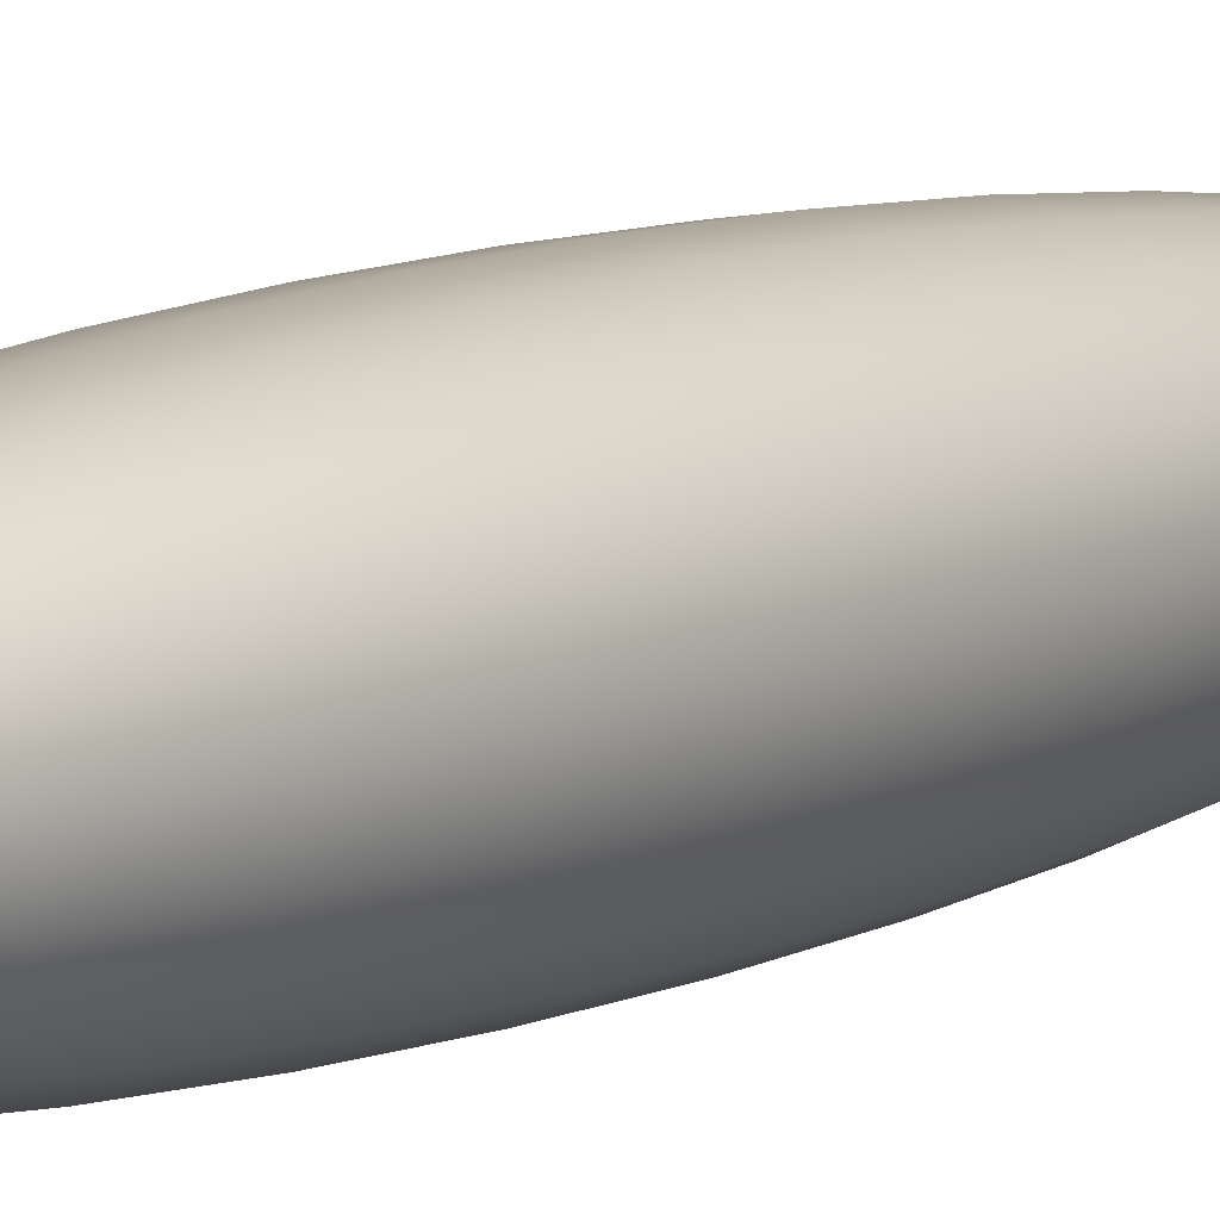
<metadata>
{"format":"obj","ext":"obj","renderer":"f3d","projection":"perspective","resolution":1024,"background":"white","views":[{"elev":8.2,"azim":34.1,"up":"+Z"}]}
</metadata>
<code>
g default
v 0.01279 -0.4627 -0.003729
v 0.01088 -0.4627 -0.007092
v 0.007904 -0.4627 -0.009762
v 0.004156 -0.4627 -0.01148
v 0 -0.4627 -0.01207
v -0.004156 -0.4627 -0.01148
v -0.007904 -0.4627 -0.009762
v -0.01088 -0.4627 -0.007092
v -0.01279 -0.4627 -0.003729
v -0.01345 -0.4627 0
v -0.01279 -0.4627 0.003729
v -0.01088 -0.4627 0.007092
v -0.007904 -0.4627 0.009762
v -0.004156 -0.4627 0.01148
v -0 -0.4627 0.01207
v 0.004156 -0.4627 0.01148
v 0.007904 -0.4627 0.009762
v 0.01088 -0.4627 0.007092
v 0.01279 -0.4627 0.003729
v 0.01345 -0.4627 0
v 0.02526 -0.4455 -0.007365
v 0.02149 -0.4455 -0.01401
v 0.01561 -0.4455 -0.01928
v 0.008209 -0.4455 -0.02267
v 0 -0.4455 -0.02383
v -0.008209 -0.4455 -0.02267
v -0.01561 -0.4455 -0.01928
v -0.02149 -0.4455 -0.01401
v -0.02526 -0.4455 -0.007365
v -0.02656 -0.4455 0
v -0.02526 -0.4455 0.007365
v -0.02149 -0.4455 0.01401
v -0.01561 -0.4455 0.01928
v -0.008209 -0.4455 0.02267
v -0 -0.4455 0.02383
v 0.008209 -0.4455 0.02267
v 0.01561 -0.4455 0.01928
v 0.02149 -0.4455 0.01401
v 0.02526 -0.4455 0.007365
v 0.02656 -0.4455 0
v 0.03712 -0.4172 -0.01082
v 0.03157 -0.4172 -0.02058
v 0.02294 -0.4172 -0.02833
v 0.01206 -0.4172 -0.0333
v 0 -0.4172 -0.03502
v -0.01206 -0.4172 -0.0333
v -0.02294 -0.4172 -0.02833
v -0.03157 -0.4172 -0.02058
v -0.03712 -0.4172 -0.01082
v -0.03903 -0.4172 0
v -0.03712 -0.4172 0.01082
v -0.03157 -0.4172 0.02058
v -0.02294 -0.4172 0.02833
v -0.01206 -0.4172 0.0333
v -0 -0.4172 0.03502
v 0.01206 -0.4172 0.0333
v 0.02294 -0.4172 0.02833
v 0.03157 -0.4172 0.02058
v 0.03712 -0.4172 0.01082
v 0.03903 -0.4172 0
v 0.04806 -0.3786 -0.01401
v 0.04088 -0.3786 -0.02665
v 0.0297 -0.3786 -0.03668
v 0.01561 -0.3786 -0.04312
v 0 -0.3786 -0.04534
v -0.01561 -0.3786 -0.04312
v -0.0297 -0.3786 -0.03668
v -0.04088 -0.3786 -0.02665
v -0.04806 -0.3786 -0.01401
v -0.05053 -0.3786 0
v -0.04806 -0.3786 0.01401
v -0.04088 -0.3786 0.02665
v -0.0297 -0.3786 0.03668
v -0.01561 -0.3786 0.04312
v -0 -0.3786 0.04534
v 0.01561 -0.3786 0.04312
v 0.0297 -0.3786 0.03668
v 0.04088 -0.3786 0.02665
v 0.04806 -0.3786 0.01401
v 0.05053 -0.3786 0
v 0.05781 -0.3306 -0.01685
v 0.04918 -0.3306 -0.03206
v 0.03573 -0.3306 -0.04412
v 0.01878 -0.3306 -0.05187
v 0 -0.3306 -0.05454
v -0.01878 -0.3306 -0.05187
v -0.03573 -0.3306 -0.04412
v -0.04918 -0.3306 -0.03206
v -0.05781 -0.3306 -0.01685
v -0.06078 -0.3306 0
v -0.05781 -0.3306 0.01685
v -0.04918 -0.3306 0.03206
v -0.03573 -0.3306 0.04412
v -0.01878 -0.3306 0.05187
v -0 -0.3306 0.05454
v 0.01878 -0.3306 0.05187
v 0.03573 -0.3306 0.04412
v 0.04918 -0.3306 0.03206
v 0.05781 -0.3306 0.01685
v 0.06078 -0.3306 0
v 0.06614 -0.2744 -0.01928
v 0.05626 -0.2744 -0.03668
v 0.04088 -0.2744 -0.05048
v 0.02149 -0.2744 -0.05935
v 0 -0.2744 -0.0624
v -0.02149 -0.2744 -0.05935
v -0.04088 -0.2744 -0.05048
v -0.05626 -0.2744 -0.03668
v -0.06614 -0.2744 -0.01928
v -0.06954 -0.2744 0
v -0.06614 -0.2744 0.01928
v -0.05626 -0.2744 0.03668
v -0.04088 -0.2744 0.05048
v -0.02149 -0.2744 0.05935
v -0 -0.2744 0.0624
v 0.02149 -0.2744 0.05935
v 0.04088 -0.2744 0.05048
v 0.05626 -0.2744 0.03668
v 0.06614 -0.2744 0.01928
v 0.06954 -0.2744 0
v 0.07284 -0.2114 -0.02124
v 0.06196 -0.2114 -0.0404
v 0.04502 -0.2114 -0.0556
v 0.02367 -0.2114 -0.06536
v 0 -0.2114 -0.06872
v -0.02367 -0.2114 -0.06536
v -0.04502 -0.2114 -0.0556
v -0.06196 -0.2114 -0.0404
v -0.07284 -0.2114 -0.02124
v -0.07659 -0.2114 0
v -0.07284 -0.2114 0.02124
v -0.06196 -0.2114 0.0404
v -0.04502 -0.2114 0.0556
v -0.02367 -0.2114 0.06536
v -0 -0.2114 0.06872
v 0.02367 -0.2114 0.06536
v 0.04502 -0.2114 0.0556
v 0.06196 -0.2114 0.0404
v 0.07284 -0.2114 0.02124
v 0.07659 -0.2114 0
v 0.07775 -0.1432 -0.02267
v 0.06614 -0.1432 -0.04312
v 0.04806 -0.1432 -0.05935
v 0.02526 -0.1432 -0.06977
v 0 -0.1432 -0.07336
v -0.02526 -0.1432 -0.06977
v -0.04806 -0.1432 -0.05935
v -0.06614 -0.1432 -0.04312
v -0.07775 -0.1432 -0.02267
v -0.08175 -0.1432 0
v -0.07775 -0.1432 0.02267
v -0.06614 -0.1432 0.04312
v -0.04806 -0.1432 0.05935
v -0.02526 -0.1432 0.06977
v -0 -0.1432 0.07336
v 0.02526 -0.1432 0.06977
v 0.04806 -0.1432 0.05935
v 0.06614 -0.1432 0.04312
v 0.07775 -0.1432 0.02267
v 0.08175 -0.1432 0
v 0.08075 -0.07135 -0.02354
v 0.06869 -0.07135 -0.04478
v 0.0499 -0.07135 -0.06163
v 0.02624 -0.07135 -0.07245
v 0 -0.07135 -0.07618
v -0.02624 -0.07135 -0.07245
v -0.0499 -0.07135 -0.06163
v -0.06869 -0.07135 -0.04478
v -0.08075 -0.07135 -0.02354
v -0.0849 -0.07135 0
v -0.08075 -0.07135 0.02354
v -0.06869 -0.07135 0.04478
v -0.0499 -0.07135 0.06163
v -0.02624 -0.07135 0.07245
v -0 -0.07135 0.07618
v 0.02624 -0.07135 0.07245
v 0.0499 -0.07135 0.06163
v 0.06869 -0.07135 0.04478
v 0.08075 -0.07135 0.02354
v 0.0849 -0.07135 0
v 0.08175 0.002306 -0.02383
v 0.06954 0.002306 -0.04534
v 0.05053 0.002306 -0.0624
v 0.02656 0.002306 -0.07336
v 0 0.002306 -0.07713
v -0.02656 0.002306 -0.07336
v -0.05053 0.002306 -0.0624
v -0.06954 0.002306 -0.04534
v -0.08175 0.002306 -0.02383
v -0.08596 0.002306 0
v -0.08175 0.002306 0.02383
v -0.06954 0.002306 0.04534
v -0.05053 0.002306 0.0624
v -0.02656 0.002306 0.07336
v -0 0.002306 0.07713
v 0.02656 0.002306 0.07336
v 0.05053 0.002306 0.0624
v 0.06954 0.002306 0.04534
v 0.08175 0.002306 0.02383
v 0.08596 0.002306 0
v 0.08075 0.07596 -0.02354
v 0.06869 0.07596 -0.04478
v 0.0499 0.07596 -0.06163
v 0.02624 0.07596 -0.07245
v 0 0.07596 -0.07618
v -0.02624 0.07596 -0.07245
v -0.0499 0.07596 -0.06163
v -0.06869 0.07596 -0.04478
v -0.08075 0.07596 -0.02354
v -0.0849 0.07596 0
v -0.08075 0.07596 0.02354
v -0.06869 0.07596 0.04478
v -0.0499 0.07596 0.06163
v -0.02624 0.07596 0.07245
v -0 0.07596 0.07618
v 0.02624 0.07596 0.07245
v 0.0499 0.07596 0.06163
v 0.06869 0.07596 0.04478
v 0.08075 0.07596 0.02354
v 0.0849 0.07596 0
v 0.07775 0.1478 -0.02267
v 0.06614 0.1478 -0.04312
v 0.04806 0.1478 -0.05935
v 0.02526 0.1478 -0.06977
v 0 0.1478 -0.07336
v -0.02526 0.1478 -0.06977
v -0.04806 0.1478 -0.05935
v -0.06614 0.1478 -0.04312
v -0.07775 0.1478 -0.02267
v -0.08175 0.1478 0
v -0.07775 0.1478 0.02267
v -0.06614 0.1478 0.04312
v -0.04806 0.1478 0.05935
v -0.02526 0.1478 0.06977
v -0 0.1478 0.07336
v 0.02526 0.1478 0.06977
v 0.04806 0.1478 0.05935
v 0.06614 0.1478 0.04312
v 0.07775 0.1478 0.02267
v 0.08175 0.1478 0
v 0.07284 0.2161 -0.02124
v 0.06196 0.2161 -0.0404
v 0.04502 0.2161 -0.0556
v 0.02367 0.2161 -0.06536
v 0 0.2161 -0.06872
v -0.02367 0.2161 -0.06536
v -0.04502 0.2161 -0.0556
v -0.06196 0.2161 -0.0404
v -0.07284 0.2161 -0.02124
v -0.07659 0.2161 0
v -0.07284 0.2161 0.02124
v -0.06196 0.2161 0.0404
v -0.04502 0.2161 0.0556
v -0.02367 0.2161 0.06536
v -0 0.2161 0.06872
v 0.02367 0.2161 0.06536
v 0.04502 0.2161 0.0556
v 0.06196 0.2161 0.0404
v 0.07284 0.2161 0.02124
v 0.07659 0.2161 0
v 0.06614 0.2791 -0.01928
v 0.05626 0.2791 -0.03668
v 0.04088 0.2791 -0.05048
v 0.02149 0.2791 -0.05935
v 0 0.2791 -0.0624
v -0.02149 0.2791 -0.05935
v -0.04088 0.2791 -0.05048
v -0.05626 0.2791 -0.03668
v -0.06614 0.2791 -0.01928
v -0.06954 0.2791 0
v -0.06614 0.2791 0.01928
v -0.05626 0.2791 0.03668
v -0.04088 0.2791 0.05048
v -0.02149 0.2791 0.05935
v -0 0.2791 0.0624
v 0.02149 0.2791 0.05935
v 0.04088 0.2791 0.05048
v 0.05626 0.2791 0.03668
v 0.06614 0.2791 0.01928
v 0.06954 0.2791 0
v 0.05781 0.3352 -0.01685
v 0.04918 0.3352 -0.03206
v 0.03573 0.3352 -0.04412
v 0.01878 0.3352 -0.05187
v 0 0.3352 -0.05454
v -0.01878 0.3352 -0.05187
v -0.03573 0.3352 -0.04412
v -0.04918 0.3352 -0.03206
v -0.05781 0.3352 -0.01685
v -0.06078 0.3352 0
v -0.05781 0.3352 0.01685
v -0.04918 0.3352 0.03206
v -0.03573 0.3352 0.04412
v -0.01878 0.3352 0.05187
v -0 0.3352 0.05454
v 0.01878 0.3352 0.05187
v 0.03573 0.3352 0.04412
v 0.04918 0.3352 0.03206
v 0.05781 0.3352 0.01685
v 0.06078 0.3352 0
v 0.04806 0.3832 -0.01401
v 0.04088 0.3832 -0.02665
v 0.0297 0.3832 -0.03668
v 0.01561 0.3832 -0.04312
v 0 0.3832 -0.04534
v -0.01561 0.3832 -0.04312
v -0.0297 0.3832 -0.03668
v -0.04088 0.3832 -0.02665
v -0.04806 0.3832 -0.01401
v -0.05053 0.3832 0
v -0.04806 0.3832 0.01401
v -0.04088 0.3832 0.02665
v -0.0297 0.3832 0.03668
v -0.01561 0.3832 0.04312
v -0 0.3832 0.04534
v 0.01561 0.3832 0.04312
v 0.0297 0.3832 0.03668
v 0.04088 0.3832 0.02665
v 0.04806 0.3832 0.01401
v 0.05053 0.3832 0
v 0.03712 0.4218 -0.01082
v 0.03157 0.4218 -0.02058
v 0.02294 0.4218 -0.02833
v 0.01206 0.4218 -0.0333
v 0 0.4218 -0.03502
v -0.01206 0.4218 -0.0333
v -0.02294 0.4218 -0.02833
v -0.03157 0.4218 -0.02058
v -0.03712 0.4218 -0.01082
v -0.03903 0.4218 0
v -0.03712 0.4218 0.01082
v -0.03157 0.4218 0.02058
v -0.02294 0.4218 0.02833
v -0.01206 0.4218 0.0333
v -0 0.4218 0.03502
v 0.01206 0.4218 0.0333
v 0.02294 0.4218 0.02833
v 0.03157 0.4218 0.02058
v 0.03712 0.4218 0.01082
v 0.03903 0.4218 0
v 0.02526 0.4501 -0.007365
v 0.02149 0.4501 -0.01401
v 0.01561 0.4501 -0.01928
v 0.008209 0.4501 -0.02267
v 0 0.4501 -0.02383
v -0.008209 0.4501 -0.02267
v -0.01561 0.4501 -0.01928
v -0.02149 0.4501 -0.01401
v -0.02526 0.4501 -0.007365
v -0.02656 0.4501 0
v -0.02526 0.4501 0.007365
v -0.02149 0.4501 0.01401
v -0.01561 0.4501 0.01928
v -0.008209 0.4501 0.02267
v -0 0.4501 0.02383
v 0.008209 0.4501 0.02267
v 0.01561 0.4501 0.01928
v 0.02149 0.4501 0.01401
v 0.02526 0.4501 0.007365
v 0.02656 0.4501 0
v 0.01279 0.4673 -0.003729
v 0.01088 0.4673 -0.007092
v 0.007904 0.4673 -0.009762
v 0.004156 0.4673 -0.01148
v 0 0.4673 -0.01207
v -0.004156 0.4673 -0.01148
v -0.007904 0.4673 -0.009762
v -0.01088 0.4673 -0.007092
v -0.01279 0.4673 -0.003729
v -0.01345 0.4673 0
v -0.01279 0.4673 0.003729
v -0.01088 0.4673 0.007092
v -0.007904 0.4673 0.009762
v -0.004156 0.4673 0.01148
v -0 0.4673 0.01207
v 0.004156 0.4673 0.01148
v 0.007904 0.4673 0.009762
v 0.01088 0.4673 0.007092
v 0.01279 0.4673 0.003729
v 0.01345 0.4673 0
v 0 -0.4685 0
v 0 0.4731 0
g pSphere1
f 1 2 21
f 21 2 22
f 2 3 22
f 22 3 23
f 3 4 23
f 23 4 24
f 4 5 24
f 24 5 25
f 5 6 25
f 25 6 26
f 6 7 26
f 26 7 27
f 7 8 27
f 27 8 28
f 8 9 28
f 28 9 29
f 9 10 29
f 29 10 30
f 10 11 30
f 30 11 31
f 11 12 31
f 31 12 32
f 12 13 32
f 32 13 33
f 13 14 33
f 33 14 34
f 14 15 34
f 34 15 35
f 15 16 35
f 35 16 36
f 16 17 36
f 36 17 37
f 17 18 37
f 37 18 38
f 18 19 38
f 38 19 39
f 19 20 39
f 39 20 40
f 20 1 40
f 40 1 21
f 21 22 41
f 41 22 42
f 22 23 42
f 42 23 43
f 23 24 43
f 43 24 44
f 24 25 44
f 44 25 45
f 25 26 45
f 45 26 46
f 26 27 46
f 46 27 47
f 27 28 47
f 47 28 48
f 28 29 48
f 48 29 49
f 29 30 49
f 49 30 50
f 30 31 50
f 50 31 51
f 31 32 51
f 51 32 52
f 32 33 52
f 52 33 53
f 33 34 53
f 53 34 54
f 34 35 54
f 54 35 55
f 35 36 55
f 55 36 56
f 36 37 56
f 56 37 57
f 37 38 57
f 57 38 58
f 38 39 58
f 58 39 59
f 39 40 59
f 59 40 60
f 40 21 60
f 60 21 41
f 41 42 61
f 61 42 62
f 42 43 62
f 62 43 63
f 43 44 63
f 63 44 64
f 44 45 64
f 64 45 65
f 45 46 65
f 65 46 66
f 46 47 66
f 66 47 67
f 47 48 67
f 67 48 68
f 48 49 68
f 68 49 69
f 49 50 69
f 69 50 70
f 50 51 70
f 70 51 71
f 51 52 71
f 71 52 72
f 52 53 72
f 72 53 73
f 53 54 73
f 73 54 74
f 54 55 74
f 74 55 75
f 55 56 75
f 75 56 76
f 56 57 76
f 76 57 77
f 57 58 77
f 77 58 78
f 58 59 78
f 78 59 79
f 59 60 79
f 79 60 80
f 60 41 80
f 80 41 61
f 61 62 81
f 81 62 82
f 62 63 82
f 82 63 83
f 63 64 83
f 83 64 84
f 64 65 84
f 84 65 85
f 65 66 85
f 85 66 86
f 66 67 86
f 86 67 87
f 67 68 87
f 87 68 88
f 68 69 88
f 88 69 89
f 69 70 89
f 89 70 90
f 70 71 90
f 90 71 91
f 71 72 91
f 91 72 92
f 72 73 92
f 92 73 93
f 73 74 93
f 93 74 94
f 74 75 94
f 94 75 95
f 75 76 95
f 95 76 96
f 76 77 96
f 96 77 97
f 77 78 97
f 97 78 98
f 78 79 98
f 98 79 99
f 79 80 99
f 99 80 100
f 80 61 100
f 100 61 81
f 81 82 101
f 101 82 102
f 82 83 102
f 102 83 103
f 83 84 103
f 103 84 104
f 84 85 104
f 104 85 105
f 85 86 105
f 105 86 106
f 86 87 106
f 106 87 107
f 87 88 107
f 107 88 108
f 88 89 108
f 108 89 109
f 89 90 109
f 109 90 110
f 90 91 110
f 110 91 111
f 91 92 111
f 111 92 112
f 92 93 112
f 112 93 113
f 93 94 113
f 113 94 114
f 94 95 114
f 114 95 115
f 95 96 115
f 115 96 116
f 96 97 116
f 116 97 117
f 97 98 117
f 117 98 118
f 98 99 118
f 118 99 119
f 99 100 119
f 119 100 120
f 100 81 120
f 120 81 101
f 101 102 121
f 121 102 122
f 102 103 122
f 122 103 123
f 103 104 123
f 123 104 124
f 104 105 124
f 124 105 125
f 105 106 125
f 125 106 126
f 106 107 126
f 126 107 127
f 107 108 127
f 127 108 128
f 108 109 128
f 128 109 129
f 109 110 129
f 129 110 130
f 110 111 130
f 130 111 131
f 111 112 131
f 131 112 132
f 112 113 132
f 132 113 133
f 113 114 133
f 133 114 134
f 114 115 134
f 134 115 135
f 115 116 135
f 135 116 136
f 116 117 136
f 136 117 137
f 117 118 137
f 137 118 138
f 118 119 138
f 138 119 139
f 119 120 139
f 139 120 140
f 120 101 140
f 140 101 121
f 121 122 141
f 141 122 142
f 122 123 142
f 142 123 143
f 123 124 143
f 143 124 144
f 124 125 144
f 144 125 145
f 125 126 145
f 145 126 146
f 126 127 146
f 146 127 147
f 127 128 147
f 147 128 148
f 128 129 148
f 148 129 149
f 129 130 149
f 149 130 150
f 130 131 150
f 150 131 151
f 131 132 151
f 151 132 152
f 132 133 152
f 152 133 153
f 133 134 153
f 153 134 154
f 134 135 154
f 154 135 155
f 135 136 155
f 155 136 156
f 136 137 156
f 156 137 157
f 137 138 157
f 157 138 158
f 138 139 158
f 158 139 159
f 139 140 159
f 159 140 160
f 140 121 160
f 160 121 141
f 141 142 161
f 161 142 162
f 142 143 162
f 162 143 163
f 143 144 163
f 163 144 164
f 144 145 164
f 164 145 165
f 145 146 165
f 165 146 166
f 146 147 166
f 166 147 167
f 147 148 167
f 167 148 168
f 148 149 168
f 168 149 169
f 149 150 169
f 169 150 170
f 150 151 170
f 170 151 171
f 151 152 171
f 171 152 172
f 152 153 172
f 172 153 173
f 153 154 173
f 173 154 174
f 154 155 174
f 174 155 175
f 155 156 175
f 175 156 176
f 156 157 176
f 176 157 177
f 157 158 177
f 177 158 178
f 158 159 178
f 178 159 179
f 159 160 179
f 179 160 180
f 160 141 180
f 180 141 161
f 161 162 181
f 181 162 182
f 162 163 182
f 182 163 183
f 163 164 183
f 183 164 184
f 164 165 184
f 184 165 185
f 165 166 185
f 185 166 186
f 166 167 186
f 186 167 187
f 167 168 187
f 187 168 188
f 168 169 188
f 188 169 189
f 169 170 189
f 189 170 190
f 170 171 190
f 190 171 191
f 171 172 191
f 191 172 192
f 172 173 192
f 192 173 193
f 173 174 193
f 193 174 194
f 174 175 194
f 194 175 195
f 175 176 195
f 195 176 196
f 176 177 196
f 196 177 197
f 177 178 197
f 197 178 198
f 178 179 198
f 198 179 199
f 179 180 199
f 199 180 200
f 180 161 200
f 200 161 181
f 181 182 201
f 201 182 202
f 182 183 202
f 202 183 203
f 183 184 203
f 203 184 204
f 184 185 204
f 204 185 205
f 185 186 205
f 205 186 206
f 186 187 206
f 206 187 207
f 187 188 207
f 207 188 208
f 188 189 208
f 208 189 209
f 189 190 209
f 209 190 210
f 190 191 210
f 210 191 211
f 191 192 211
f 211 192 212
f 192 193 212
f 212 193 213
f 193 194 213
f 213 194 214
f 194 195 214
f 214 195 215
f 195 196 215
f 215 196 216
f 196 197 216
f 216 197 217
f 197 198 217
f 217 198 218
f 198 199 218
f 218 199 219
f 199 200 219
f 219 200 220
f 200 181 220
f 220 181 201
f 201 202 221
f 221 202 222
f 202 203 222
f 222 203 223
f 203 204 223
f 223 204 224
f 204 205 224
f 224 205 225
f 205 206 225
f 225 206 226
f 206 207 226
f 226 207 227
f 207 208 227
f 227 208 228
f 208 209 228
f 228 209 229
f 209 210 229
f 229 210 230
f 210 211 230
f 230 211 231
f 211 212 231
f 231 212 232
f 212 213 232
f 232 213 233
f 213 214 233
f 233 214 234
f 214 215 234
f 234 215 235
f 215 216 235
f 235 216 236
f 216 217 236
f 236 217 237
f 217 218 237
f 237 218 238
f 218 219 238
f 238 219 239
f 219 220 239
f 239 220 240
f 220 201 240
f 240 201 221
f 221 222 241
f 241 222 242
f 222 223 242
f 242 223 243
f 223 224 243
f 243 224 244
f 224 225 244
f 244 225 245
f 225 226 245
f 245 226 246
f 226 227 246
f 246 227 247
f 227 228 247
f 247 228 248
f 228 229 248
f 248 229 249
f 229 230 249
f 249 230 250
f 230 231 250
f 250 231 251
f 231 232 251
f 251 232 252
f 232 233 252
f 252 233 253
f 233 234 253
f 253 234 254
f 234 235 254
f 254 235 255
f 235 236 255
f 255 236 256
f 236 237 256
f 256 237 257
f 237 238 257
f 257 238 258
f 238 239 258
f 258 239 259
f 239 240 259
f 259 240 260
f 240 221 260
f 260 221 241
f 241 242 261
f 261 242 262
f 242 243 262
f 262 243 263
f 243 244 263
f 263 244 264
f 244 245 264
f 264 245 265
f 245 246 265
f 265 246 266
f 246 247 266
f 266 247 267
f 247 248 267
f 267 248 268
f 248 249 268
f 268 249 269
f 249 250 269
f 269 250 270
f 250 251 270
f 270 251 271
f 251 252 271
f 271 252 272
f 252 253 272
f 272 253 273
f 253 254 273
f 273 254 274
f 254 255 274
f 274 255 275
f 255 256 275
f 275 256 276
f 256 257 276
f 276 257 277
f 257 258 277
f 277 258 278
f 258 259 278
f 278 259 279
f 259 260 279
f 279 260 280
f 260 241 280
f 280 241 261
f 261 262 281
f 281 262 282
f 262 263 282
f 282 263 283
f 263 264 283
f 283 264 284
f 264 265 284
f 284 265 285
f 265 266 285
f 285 266 286
f 266 267 286
f 286 267 287
f 267 268 287
f 287 268 288
f 268 269 288
f 288 269 289
f 269 270 289
f 289 270 290
f 270 271 290
f 290 271 291
f 271 272 291
f 291 272 292
f 272 273 292
f 292 273 293
f 273 274 293
f 293 274 294
f 274 275 294
f 294 275 295
f 275 276 295
f 295 276 296
f 276 277 296
f 296 277 297
f 277 278 297
f 297 278 298
f 278 279 298
f 298 279 299
f 279 280 299
f 299 280 300
f 280 261 300
f 300 261 281
f 281 282 301
f 301 282 302
f 282 283 302
f 302 283 303
f 283 284 303
f 303 284 304
f 284 285 304
f 304 285 305
f 285 286 305
f 305 286 306
f 286 287 306
f 306 287 307
f 287 288 307
f 307 288 308
f 288 289 308
f 308 289 309
f 289 290 309
f 309 290 310
f 290 291 310
f 310 291 311
f 291 292 311
f 311 292 312
f 292 293 312
f 312 293 313
f 293 294 313
f 313 294 314
f 294 295 314
f 314 295 315
f 295 296 315
f 315 296 316
f 296 297 316
f 316 297 317
f 297 298 317
f 317 298 318
f 298 299 318
f 318 299 319
f 299 300 319
f 319 300 320
f 300 281 320
f 320 281 301
f 301 302 321
f 321 302 322
f 302 303 322
f 322 303 323
f 303 304 323
f 323 304 324
f 304 305 324
f 324 305 325
f 305 306 325
f 325 306 326
f 306 307 326
f 326 307 327
f 307 308 327
f 327 308 328
f 308 309 328
f 328 309 329
f 309 310 329
f 329 310 330
f 310 311 330
f 330 311 331
f 311 312 331
f 331 312 332
f 312 313 332
f 332 313 333
f 313 314 333
f 333 314 334
f 314 315 334
f 334 315 335
f 315 316 335
f 335 316 336
f 316 317 336
f 336 317 337
f 317 318 337
f 337 318 338
f 318 319 338
f 338 319 339
f 319 320 339
f 339 320 340
f 320 301 340
f 340 301 321
f 321 322 341
f 341 322 342
f 322 323 342
f 342 323 343
f 323 324 343
f 343 324 344
f 324 325 344
f 344 325 345
f 325 326 345
f 345 326 346
f 326 327 346
f 346 327 347
f 327 328 347
f 347 328 348
f 328 329 348
f 348 329 349
f 329 330 349
f 349 330 350
f 330 331 350
f 350 331 351
f 331 332 351
f 351 332 352
f 332 333 352
f 352 333 353
f 333 334 353
f 353 334 354
f 334 335 354
f 354 335 355
f 335 336 355
f 355 336 356
f 336 337 356
f 356 337 357
f 337 338 357
f 357 338 358
f 338 339 358
f 358 339 359
f 339 340 359
f 359 340 360
f 340 321 360
f 360 321 341
f 341 342 361
f 361 342 362
f 342 343 362
f 362 343 363
f 343 344 363
f 363 344 364
f 344 345 364
f 364 345 365
f 345 346 365
f 365 346 366
f 346 347 366
f 366 347 367
f 347 348 367
f 367 348 368
f 348 349 368
f 368 349 369
f 349 350 369
f 369 350 370
f 350 351 370
f 370 351 371
f 351 352 371
f 371 352 372
f 352 353 372
f 372 353 373
f 353 354 373
f 373 354 374
f 354 355 374
f 374 355 375
f 355 356 375
f 375 356 376
f 356 357 376
f 376 357 377
f 357 358 377
f 377 358 378
f 358 359 378
f 378 359 379
f 359 360 379
f 379 360 380
f 360 341 380
f 380 341 361
f 2 1 381
f 3 2 381
f 4 3 381
f 5 4 381
f 6 5 381
f 7 6 381
f 8 7 381
f 9 8 381
f 10 9 381
f 11 10 381
f 12 11 381
f 13 12 381
f 14 13 381
f 15 14 381
f 16 15 381
f 17 16 381
f 18 17 381
f 19 18 381
f 20 19 381
f 1 20 381
f 361 362 382
f 362 363 382
f 363 364 382
f 364 365 382
f 365 366 382
f 366 367 382
f 367 368 382
f 368 369 382
f 369 370 382
f 370 371 382
f 371 372 382
f 372 373 382
f 373 374 382
f 374 375 382
f 375 376 382
f 376 377 382
f 377 378 382
f 378 379 382
f 379 380 382
f 380 361 382

</code>
